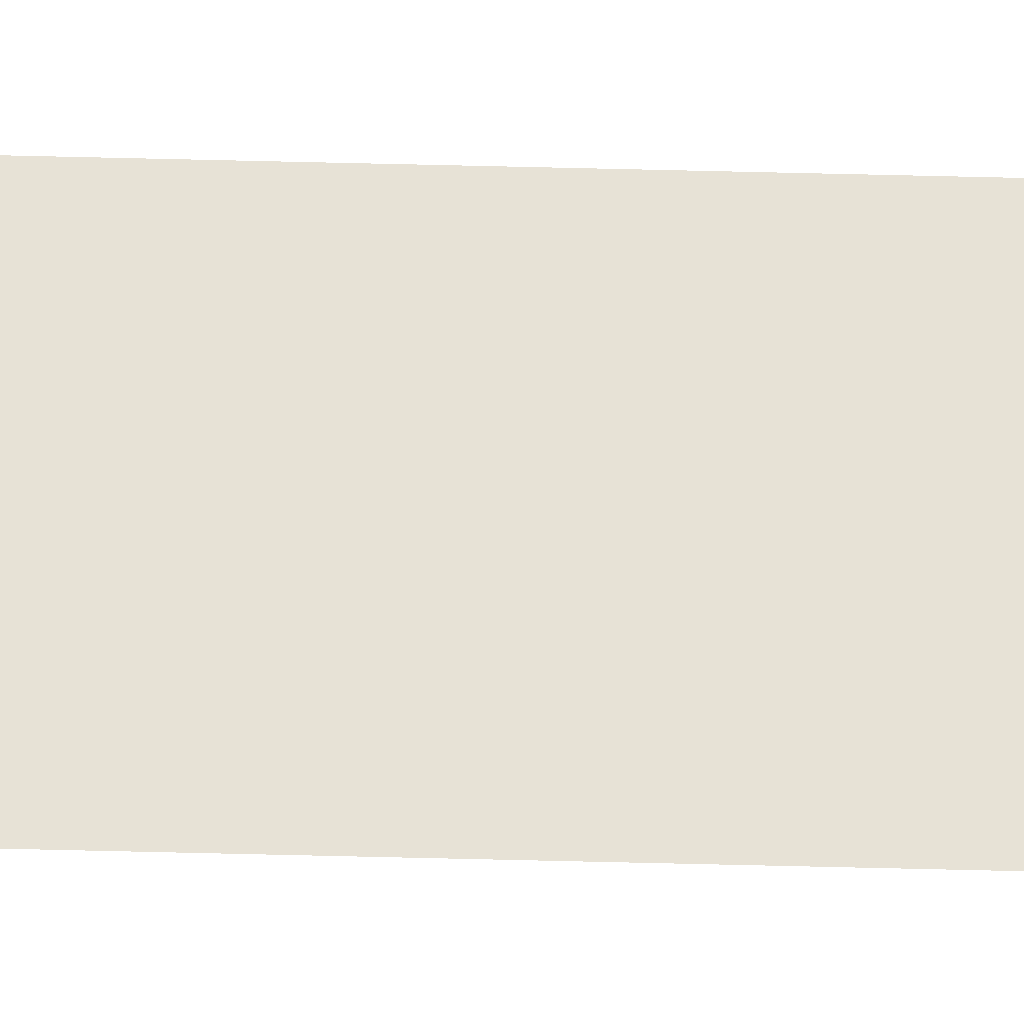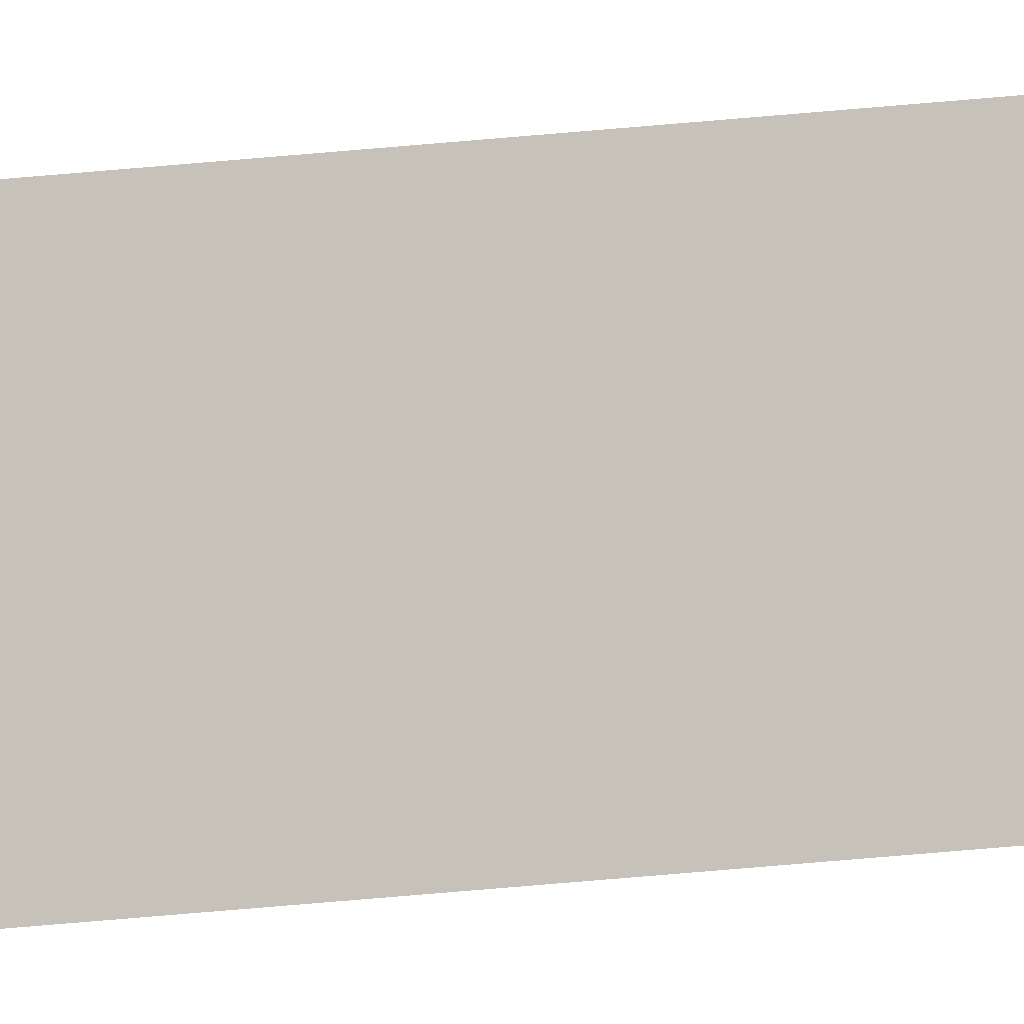
<metadata>
{"format":"obj","ext":"obj","renderer":"f3d","projection":"perspective","resolution":1024,"background":"white","views":[{"elev":-25.9,"azim":87.1,"up":"+Z"},{"elev":-14.0,"azim":-71.3,"up":"+Z"}]}
</metadata>
<code>
v -1.255 1.007 -5.161
v -1.255 1.007 -5.162
v -1.255 1.04 -5.162
v -1.255 0.9895 -5.161
v -1.255 0.9895 -5.162
v -1.255 0.9939 -5.162
v -1.255 0.9939 -5.161
v -1.255 1.04 -5.161
f 1 2 3
f 4 5 6
f 7 6 2
f 8 1 3
f 7 4 6
f 1 7 2

</code>
